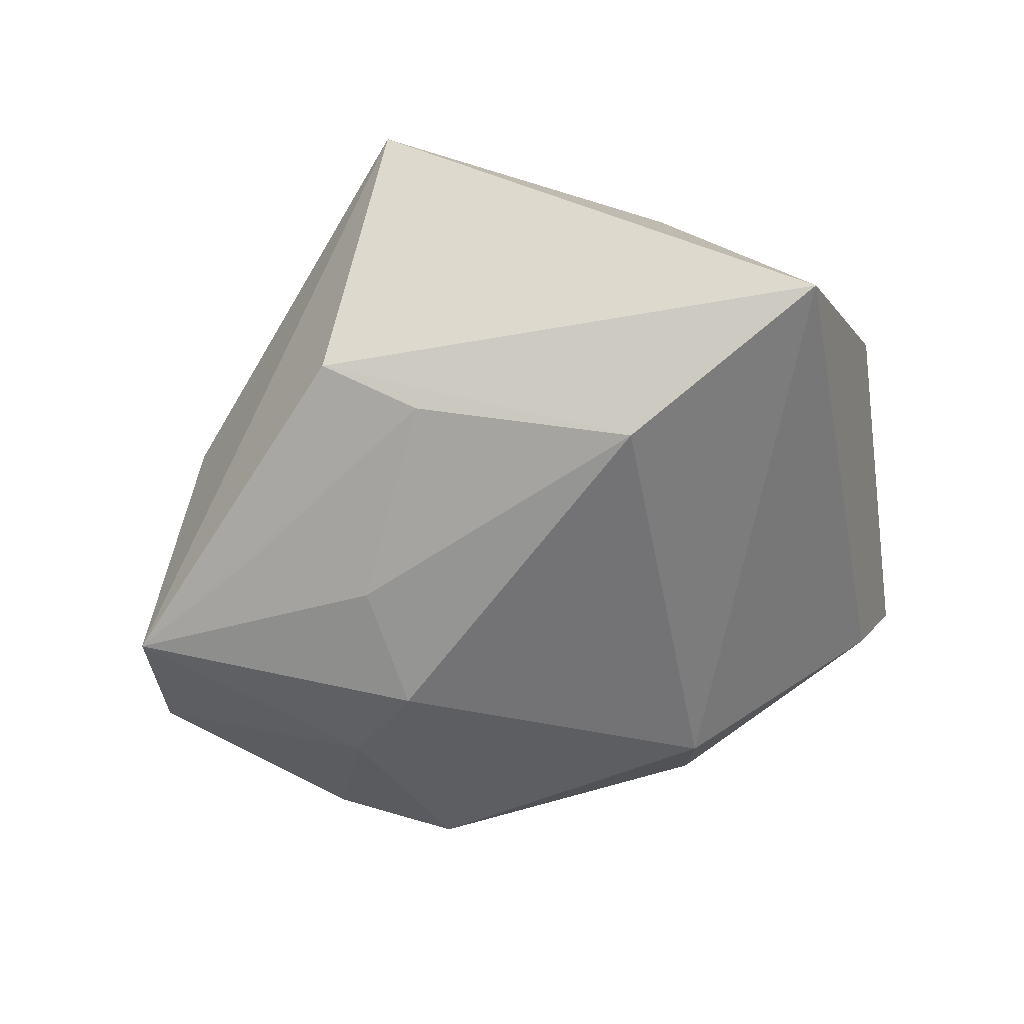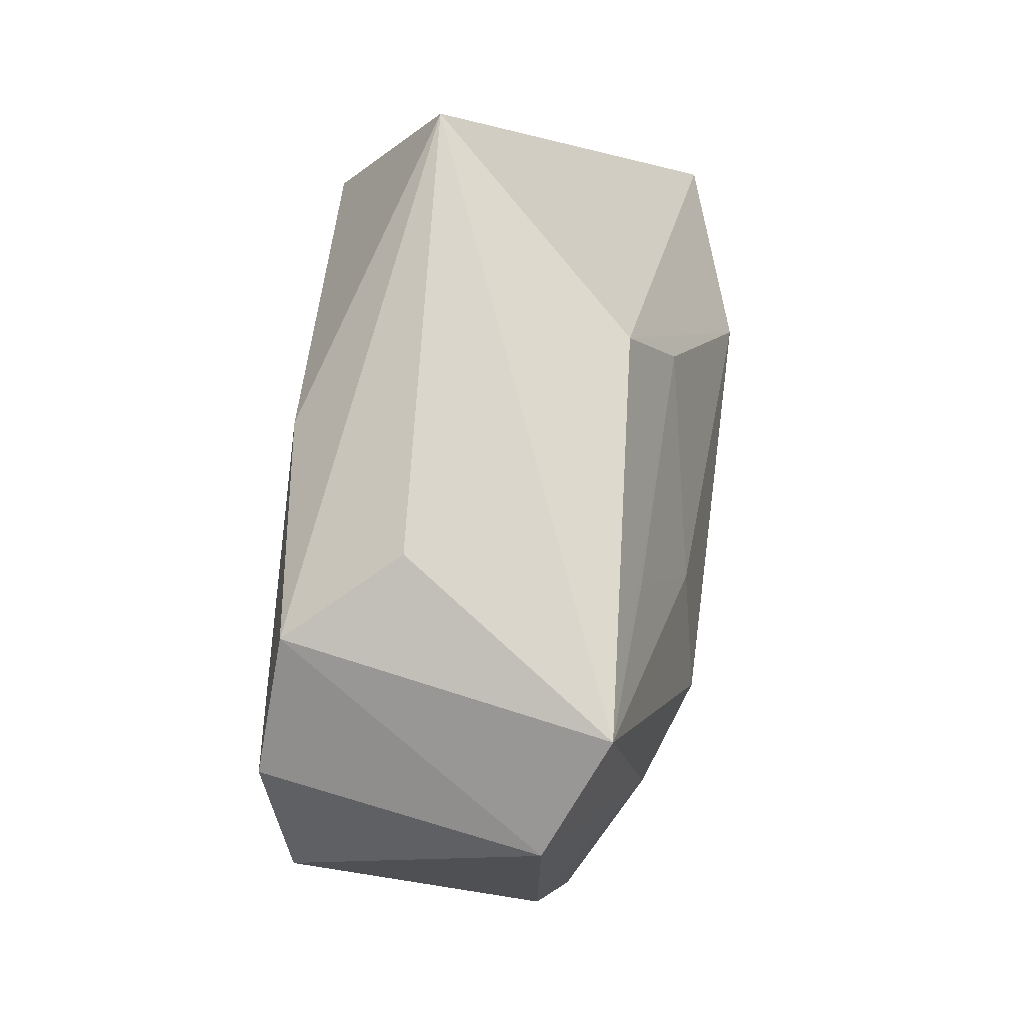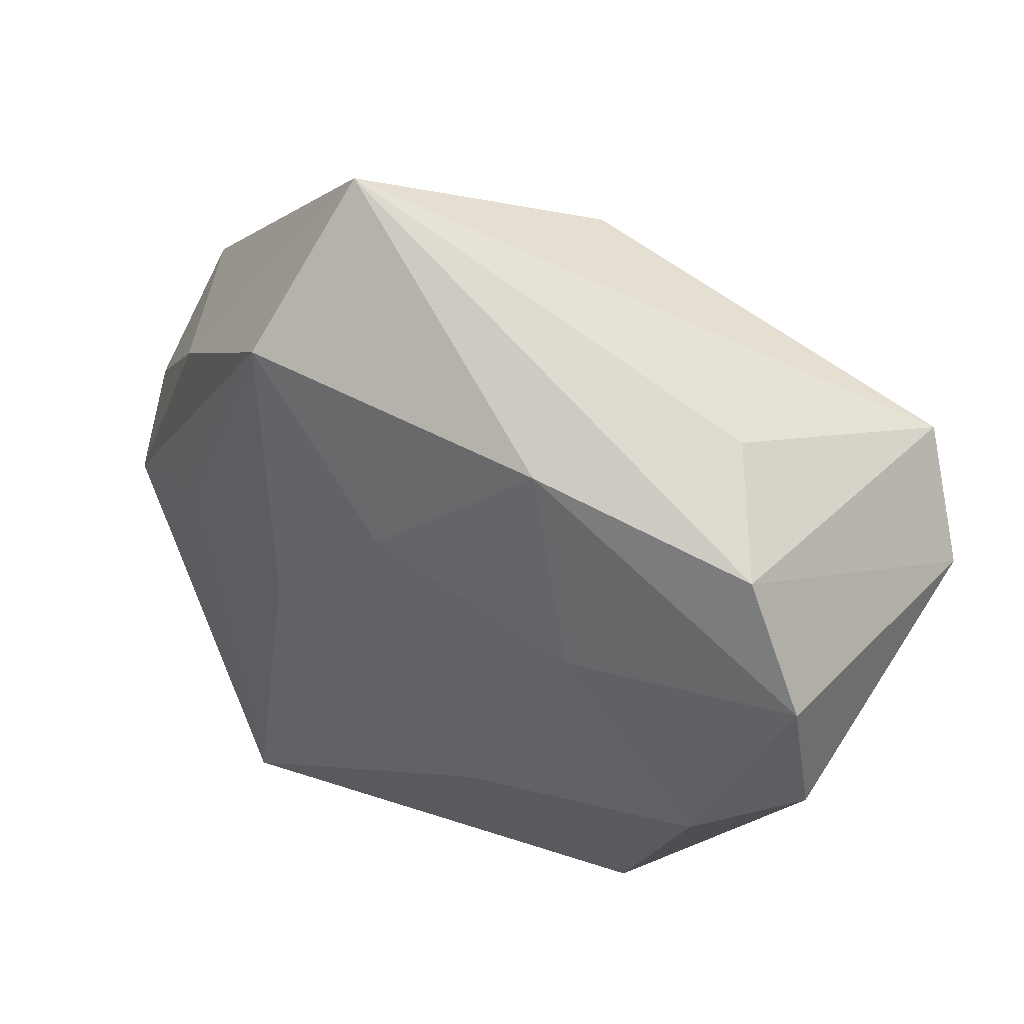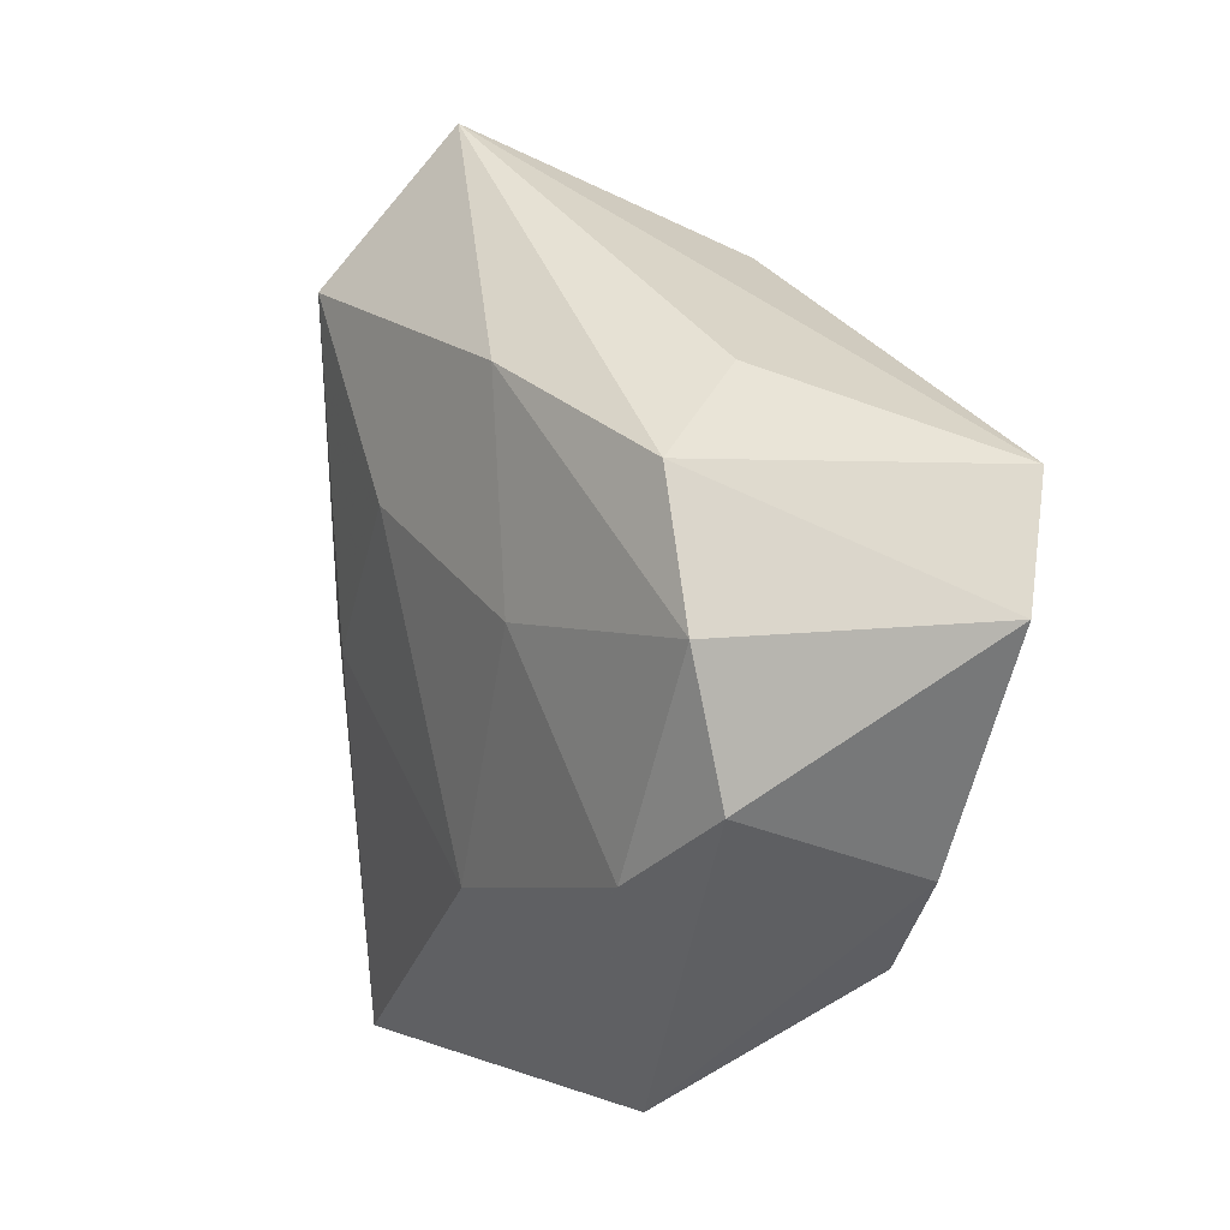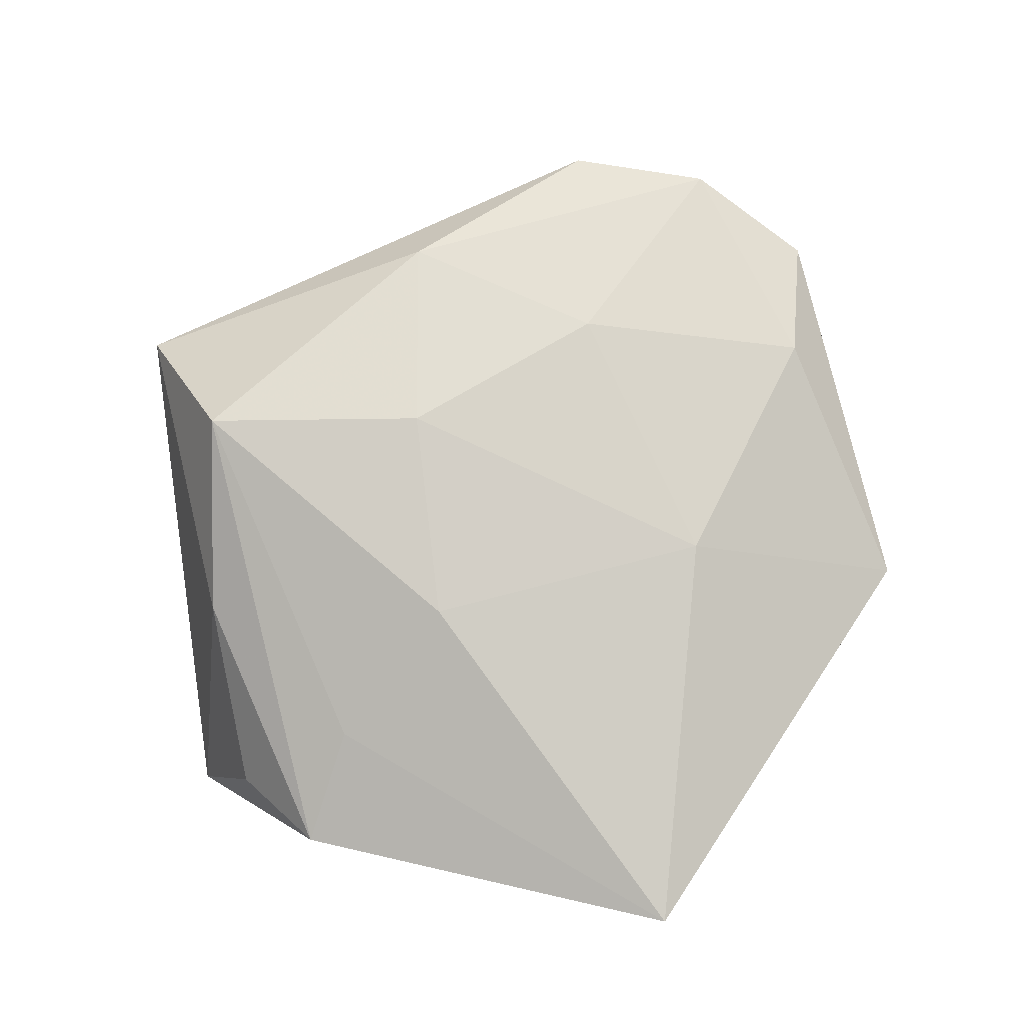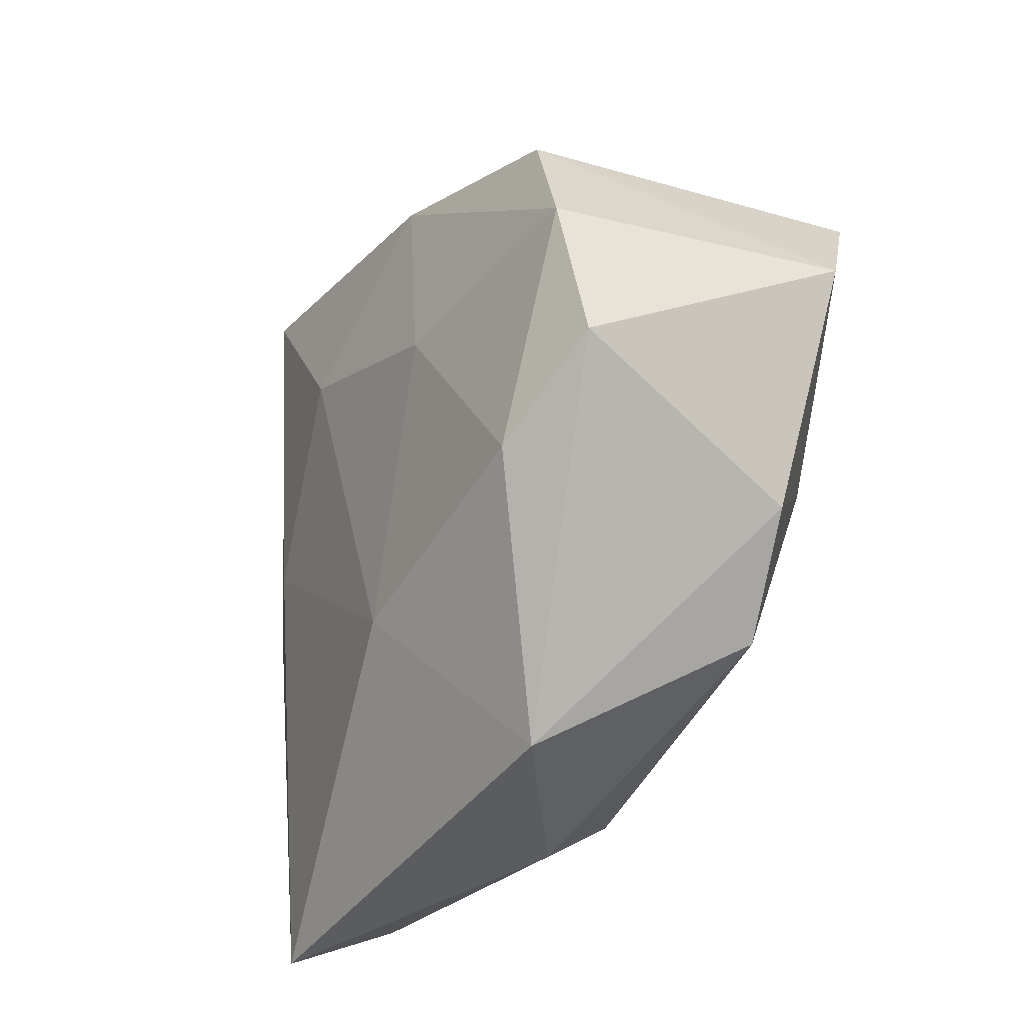
<metadata>
{"format":"obj","ext":"obj","renderer":"f3d","projection":"perspective","resolution":1024,"background":"white","views":[{"elev":-62.4,"azim":-146.3,"up":"+Z"},{"elev":48.5,"azim":99.6,"up":"+Y"},{"elev":40.5,"azim":29.2,"up":"+Y"},{"elev":8.4,"azim":59.5,"up":"+Y"},{"elev":73.2,"azim":-51.5,"up":"+Z"},{"elev":-33.4,"azim":61.3,"up":"+Y"}]}
</metadata>
<code>
v -0.04962 0.01249 -0.01563
v -0.01917 0.03162 0.02104
v -0.04778 0.005033 0.0004885
v -0.004172 0.0127 0.02207
v 0.01807 0.004562 0.02098
v 0.01716 -0.003212 -0.02413
v 0.04289 0.006166 0.01784
v 0.04198 0.01827 -0.0182
v -0.02817 -0.04037 -0.0005616
v 0.04813 0.006167 -0.01224
v 0.01315 0.0267 0.01956
v 0.0197 -0.04084 0.008005
v -0.03715 -0.002663 0.0111
v -0.03517 0.01936 0.01139
v 0.003186 0.0349 -0.01397
v -0.01365 0.0476 0.008711
v -0.003974 0.02591 -0.01811
v 0.04386 -0.008465 0.01497
v 0.02781 -0.007393 -0.02024
v 0.03614 0.01994 0.0162
v 0.02925 0.02719 0.004764
v -0.03095 -0.04528 0.01046
v -0.02373 0.01136 -0.02295
v -0.0488 -0.006594 0.005295
v -0.005364 -0.03363 -0.01524
v -2.352e-05 -0.04153 -0.004974
v 0.01353 0.01071 -0.02231
v 0.02365 0.02058 -0.01846
v 0.02876 -0.02827 -0.01249
v 0.004774 -0.02194 0.01855
v 0.03835 -0.01795 -0.01044
v 0.03208 -0.01618 0.01805
v -0.02008 -0.003408 0.0186
f 16 15 1
f 1 15 23
f 24 1 22
f 12 29 31
f 20 7 10
f 20 21 16
f 5 32 7
f 29 6 19
f 10 31 19
f 19 31 29
f 23 15 17
f 10 19 8
f 8 19 6
f 8 17 15
f 8 20 10
f 21 20 8
f 8 15 16
f 16 21 8
f 25 6 29
f 23 6 25
f 25 1 23
f 1 24 3
f 7 32 18
f 18 31 10
f 18 32 12
f 12 31 18
f 10 7 18
f 32 5 30
f 30 22 12
f 12 32 30
f 7 20 11
f 11 5 7
f 11 20 16
f 27 6 23
f 27 8 6
f 23 17 27
f 26 29 12
f 26 25 29
f 12 22 26
f 22 1 9
f 1 25 9
f 9 26 22
f 25 26 9
f 2 11 16
f 17 8 28
f 28 27 17
f 8 27 28
f 4 30 5
f 5 11 4
f 11 2 4
f 13 24 22
f 13 2 24
f 14 3 24
f 24 2 14
f 14 2 16
f 16 1 14
f 1 3 14
f 33 4 2
f 33 13 22
f 2 13 33
f 22 30 33
f 30 4 33

</code>
